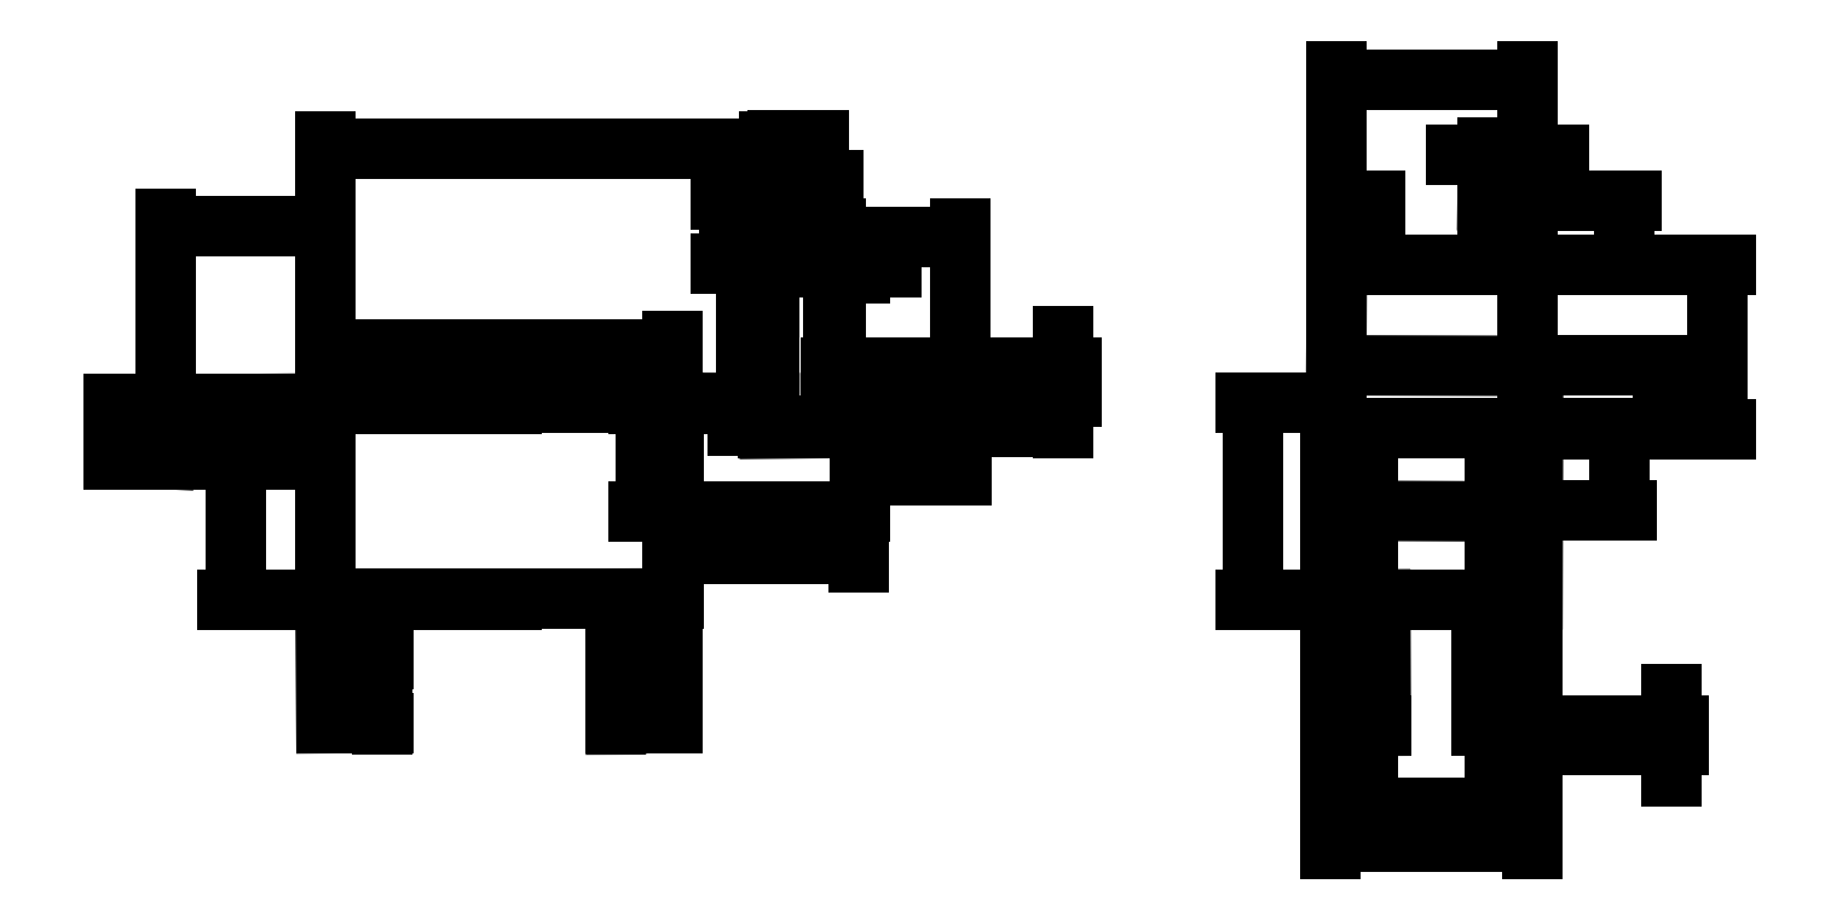
<metadata>
{"format":"dxf","ext":"dxf","renderer":"ezdxf+matplotlib","layout":"modelspace","background":"white","min_lineweight":24,"dpi":150}
</metadata>
<code>
0
SECTION
2
ENTITIES
0
LINE
8
0
10
90.11
20
109.9
11
59.97
21
110
0
LINE
8
0
10
59.97
20
110
11
59.97
21
100
0
LINE
8
0
10
59.97
20
100
11
90.11
21
100
0
LINE
8
0
10
90.11
20
100
11
90.11
21
110
0
LINE
8
0
10
59.97
20
110
11
60.05
21
125.9
0
LINE
8
0
10
60.05
20
125.9
11
90.11
21
125.9
0
LINE
8
0
10
90.11
20
125.9
11
90.11
21
110
0
LINE
8
0
10
90.11
20
125.9
11
90.11
21
136
0
LINE
8
0
10
90.11
20
136
11
83.89
21
136.1
0
LINE
8
0
10
59.97
20
125.9
11
59.97
21
136.1
0
LINE
8
0
10
59.97
20
136.1
11
66.03
21
136.1
0
LINE
8
0
10
66.03
20
136.1
11
66.03
21
125.9
0
LINE
8
0
10
64.96
20
100
11
64.96
21
87
0
LINE
8
0
10
64.96
20
87
11
85.03
21
86.92
0
LINE
8
0
10
85.03
20
87
11
85.03
21
100
0
LINE
8
0
10
91.01
20
104
11
90.11
21
104
0
LINE
8
0
10
91.1
20
104
11
91.01
21
72.99
0
LINE
8
0
10
91.01
20
72.99
11
58.98
21
72.99
0
LINE
8
0
10
58.98
20
72.99
11
58.98
21
104
0
LINE
8
0
10
58.98
20
104
11
59.97
21
104
0
LINE
8
0
10
88.97
20
73.07
11
88.97
21
53
0
LINE
8
0
10
88.97
20
53
11
82.98
21
53
0
LINE
8
0
10
82.98
20
53
11
82.98
21
72.99
0
LINE
8
0
10
61.03
20
72.99
11
61.03
21
53
0
LINE
8
0
10
61.03
20
53
11
67.01
21
53
0
LINE
8
0
10
67.01
20
53
11
66.93
21
72.99
0
DIMENSION
8
0
2
*D1
10
46.8
20
73.01
30
0
11
44.92
21
88.52
31
0
70
   32
71
    5
72
    0
3
Standard
53
0
210
0
220
0
230
1
13
58.98
23
104
33
0
14
58.98
24
73.01
34
0
50
90
0
DIMENSION
8
0
2
*D2
10
112.9
20
49.97
30
0
11
111.1
21
51.51
31
0
70
   32
71
    5
72
    0
3
Standard
53
0
210
0
220
0
230
1
13
90.01
23
53.04
33
0
14
90.01
24
49.97
34
0
50
90
0
DIMENSION
8
0
2
*D3
10
111.6
20
110
30
0
11
109.7
21
105
31
0
70
   32
71
    5
72
    0
3
Standard
53
0
210
0
220
0
230
1
13
90.11
23
100
33
0
14
90.11
24
110
34
0
50
90
0
DIMENSION
8
0
2
*D4
10
120.3
20
99.94
30
0
11
118.4
21
112.9
31
0
70
   32
71
    5
72
    0
3
Standard
53
0
210
0
220
0
230
1
13
90.21
23
126
33
0
14
90.11
24
99.94
34
0
50
90
0
DIMENSION
8
0
2
*D5
10
104.7
20
87.04
30
0
11
102.8
21
93.54
31
0
70
   32
71
    5
72
    0
3
Standard
53
0
210
0
220
0
230
1
13
84.99
23
100
33
0
14
84.99
24
87.04
34
0
50
90
0
DIMENSION
8
0
2
*D6
10
105.5
20
126
30
0
11
103.6
21
131
31
0
70
   32
71
    5
72
    0
3
Standard
53
0
210
0
220
0
230
1
13
90.11
23
136.1
33
0
14
90.11
24
126
34
0
50
90
0
DIMENSION
8
0
2
*D7
10
90.11
20
143.3
30
0
11
86.99
21
145.1
31
0
70
   32
71
    5
72
    0
3
Standard
53
0
210
0
220
0
230
1
13
83.87
23
136.1
33
0
14
90.11
24
136.1
34
0
0
DIMENSION
8
0
2
*D8
10
91.03
20
34.71
30
0
11
75.01
21
36.59
31
0
70
   32
71
    5
72
    0
3
Standard
53
0
210
0
220
0
230
1
13
58.98
23
73.01
33
0
14
91.03
24
73.01
34
0
0
DIMENSION
8
0
2
*D9
10
84.99
20
39.94
30
0
11
74.96
21
41.81
31
0
70
   32
71
    5
72
    0
3
Standard
53
0
210
0
220
0
230
1
13
64.92
23
87.04
33
0
14
84.99
24
87.04
34
0
0
LINE
8
0
10
83.87
20
136
11
83.87
21
126
0
LINE
8
0
10
-44.95
20
104.1
11
-44.95
21
73.05
0
LINE
8
0
10
-44.95
20
73.05
11
-100
21
73.05
0
LINE
8
0
10
-100
20
73.05
11
-100
21
104.1
0
LINE
8
0
10
-100
20
104.1
11
-44.95
21
104.1
0
LINE
8
0
10
-29.69
20
104.1
11
-44.95
21
104.1
0
LINE
8
0
10
-45
20
86.88
11
-29.69
21
86.56
0
LINE
8
0
10
-29.69
20
100
11
0.3125
21
100.3
0
LINE
8
0
10
0.3125
20
100.3
11
0.3125
21
109.7
0
LINE
8
0
10
0.3125
20
109.7
11
-15.31
21
109.7
0
LINE
8
0
10
-29.69
20
126.3
11
-30
21
104.1
0
LINE
8
0
10
-29.69
20
86.88
11
-15.31
21
86.88
0
LINE
8
0
10
-15.31
20
86.88
11
-15.31
21
100.3
0
LINE
8
0
10
-30
20
100
11
-30
21
104.1
0
LINE
8
0
10
-45
20
73.13
11
-45
21
53.44
0
LINE
8
0
10
-20
20
109.7
11
-15.31
21
109.7
0
LINE
8
0
10
-19.69
20
124.1
11
-19.69
21
126.3
0
LINE
8
0
10
-19.69
20
126.3
11
-30
21
126.3
0
LINE
8
0
10
-90.88
20
72.92
11
-90.88
21
53.23
0
LINE
8
0
10
-45
20
53.4
11
-54
21
53.4
0
LINE
8
0
10
-90.8
20
53.4
11
-99.8
21
53.4
0
LINE
8
0
10
-100
20
95.2
11
-125.4
21
95.2
0
LINE
8
0
10
-125.4
20
95.2
11
-125
21
103.8
0
LINE
8
0
10
-125
20
103.8
11
-100
21
104
0
DIMENSION
8
0
2
*D10
10
-100
20
132
30
0
11
-112.6
21
133.9
31
0
70
   32
71
    5
72
    0
3
Standard
53
0
210
0
220
0
230
1
13
-125.2
23
104.2
33
0
14
-100
24
104
34
0
0
DIMENSION
8
0
2
*D11
10
-29.8
20
144.2
30
0
11
-64.9
21
146.1
31
0
70
   32
71
    5
72
    0
3
Standard
53
0
210
0
220
0
230
1
13
-100
23
103.6
33
0
14
-29.8
24
104
34
0
0
DIMENSION
8
0
2
*D12
10
0.4
20
130.4
30
0
11
-9.4
21
132.3
31
0
70
   32
71
    5
72
    0
3
Standard
53
0
210
0
220
0
230
1
13
-19.2
23
100.4
33
0
14
0.4
24
100
34
0
0
DIMENSION
8
0
2
*D13
10
-45
20
80.2
30
0
11
-30.3
21
82.08
31
0
70
   32
71
    5
72
    0
3
Standard
53
0
210
0
220
0
230
1
13
-15.6
23
86.6
33
0
14
-45
24
86.4
34
0
0
DIMENSION
8
0
2
*D14
10
-45
20
67
30
0
11
-49.5
21
68.88
31
0
70
   32
71
    5
72
    0
3
Standard
53
0
210
0
220
0
230
1
13
-54
23
59.2
33
0
14
-45
24
59
34
0
0
DIMENSION
8
0
2
*D15
10
-100
20
112.6
30
0
11
-72.5
21
114.5
31
0
70
   32
71
    5
72
    0
3
Standard
53
0
210
0
220
0
230
1
13
-45
23
100.2
33
0
14
-100
24
100.2
34
0
0
DIMENSION
8
0
2
*D16
10
-99.8
20
65.4
30
0
11
-95.3
21
67.28
31
0
70
   32
71
    5
72
    0
3
Standard
53
0
210
0
220
0
230
1
13
-90.8
23
63
33
0
14
-99.8
24
63
34
0
0
DIMENSION
8
0
2
*D17
10
-132.2
20
95.2
30
0
11
-134.1
21
99.6
31
0
70
   32
71
    5
72
    0
3
Standard
53
0
210
0
220
0
230
1
13
-122.4
23
104
33
0
14
-122.4
24
95.2
34
0
50
90
0
DIMENSION
8
0
2
*D18
10
-114.2
20
104
30
0
11
-116.1
21
88.5
31
0
70
   32
71
    5
72
    0
3
Standard
53
0
210
0
220
0
230
1
13
-69.8
23
73
33
0
14
-69.8
24
104
34
0
50
90
0
DIMENSION
8
0
2
*D19
10
-49.2
20
86.8
30
0
11
-51.08
21
95.4
31
0
70
   32
71
    5
72
    0
3
Standard
53
0
210
0
220
0
230
1
13
-36.2
23
104
33
0
14
-36.2
24
86.8
34
0
50
90
0
DIMENSION
8
0
2
*D20
10
8
20
100.2
30
0
11
6.125
21
104.9
31
0
70
   32
71
    5
72
    0
3
Standard
53
0
210
0
220
0
230
1
13
-8.6
23
109.6
33
0
14
-8.6
24
100.2
34
0
50
90
0
DIMENSION
8
0
2
*D21
10
-33.4
20
100.4
30
0
11
-35.28
21
113.3
31
0
70
   32
71
    5
72
    0
3
Standard
53
0
210
0
220
0
230
1
13
-28.4
23
126.2
33
0
14
-28.4
24
100.4
34
0
50
90
0
DIMENSION
8
0
2
*D22
10
-15.4
20
125.6
30
0
11
-17.3
21
127.5
31
0
70
   32
71
    5
72
    0
3
Standard
53
0
210
0
220
0
230
1
13
-19.2
23
124
33
0
14
-15.4
24
124
34
0
0
DIMENSION
8
0
2
*D23
10
0.6
20
93.8
30
0
11
-3.2
21
95.68
31
0
70
   32
71
    5
72
    0
3
Standard
53
0
210
0
220
0
230
1
13
-7
23
107.2
33
0
14
0.6
24
107
34
0
0
DIMENSION
8
0
2
*D24
10
16.8
20
105
30
0
11
14.93
21
107.3
31
0
70
   32
71
    5
72
    0
3
Standard
53
0
210
0
220
0
230
1
13
-3.2
23
109.6
33
0
14
-3.2
24
105
34
0
50
90
0
DIMENSION
8
0
2
*D25
10
60
20
155.2
30
0
11
75.1
21
157.1
31
0
70
   32
71
    5
72
    0
3
Standard
53
0
210
0
220
0
230
1
13
90.2
23
107.6
33
0
14
60
24
107.6
34
0
0
LINE
8
0
10
-45
20
53.44
11
-45
21
53.4
0
LINE
8
0
10
-54
20
53.2
11
-54.06
21
73.13
0
LINE
8
0
10
-99.8
20
53.4
11
-99.94
21
72.92
0
LINE
8
0
10
-28.68
20
126.2
11
-28.68
21
135.9
0
LINE
8
0
10
-28.68
20
135.9
11
-21.81
21
136.2
0
LINE
8
0
10
-21.81
20
136.2
11
-21.81
21
126.2
0
DIMENSION
8
0
2
*D26
10
-21.88
20
144.4
30
0
11
-25.18
21
146.2
31
0
70
   32
71
    5
72
    0
3
Standard
53
0
210
0
220
0
230
1
13
-28.48
23
136.2
33
0
14
-21.88
24
136.4
34
0
0
DIMENSION
8
0
2
*D27
10
-36.08
20
126.2
30
0
11
-37.96
21
131.2
31
0
70
   32
71
    5
72
    0
3
Standard
53
0
210
0
220
0
230
1
13
-25.28
23
136.2
33
0
14
-25.28
24
126.2
34
0
50
90
0
DIMENSION
8
0
2
*D28
10
-29.9
20
138
30
0
11
-24.8
21
139.8
31
0
70
   32
71
    5
72
    0
3
Standard
53
0
210
0
220
0
230
1
13
-19.7
23
100.2
33
0
14
-29.9
24
99.97
34
0
0
ENDSEC
0
EOF

</code>
